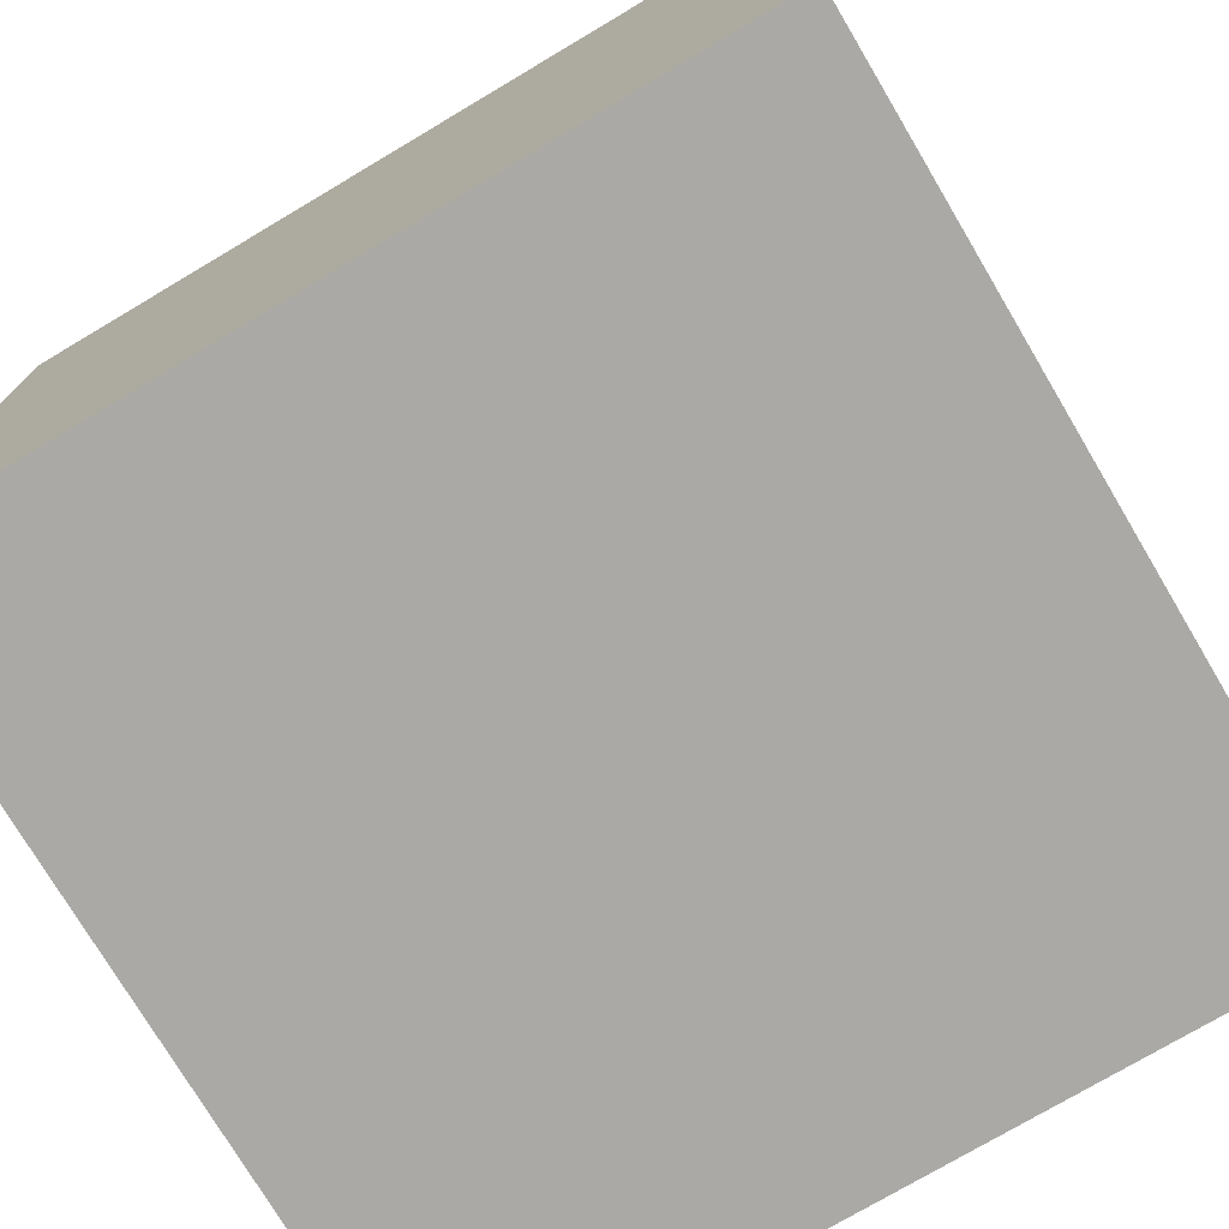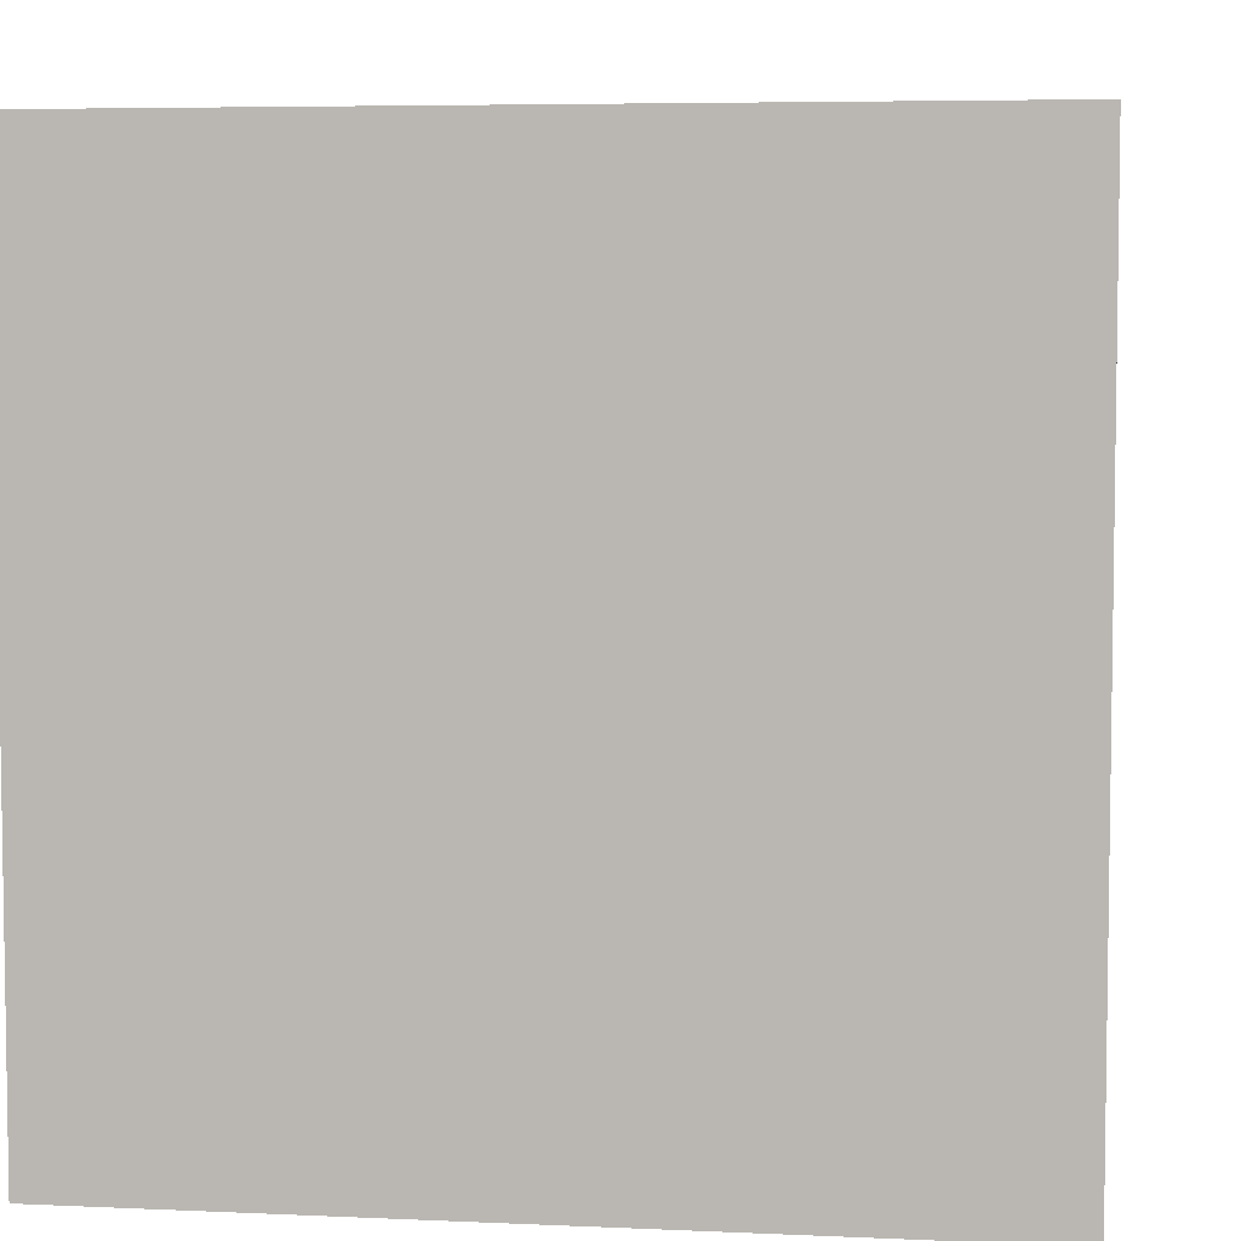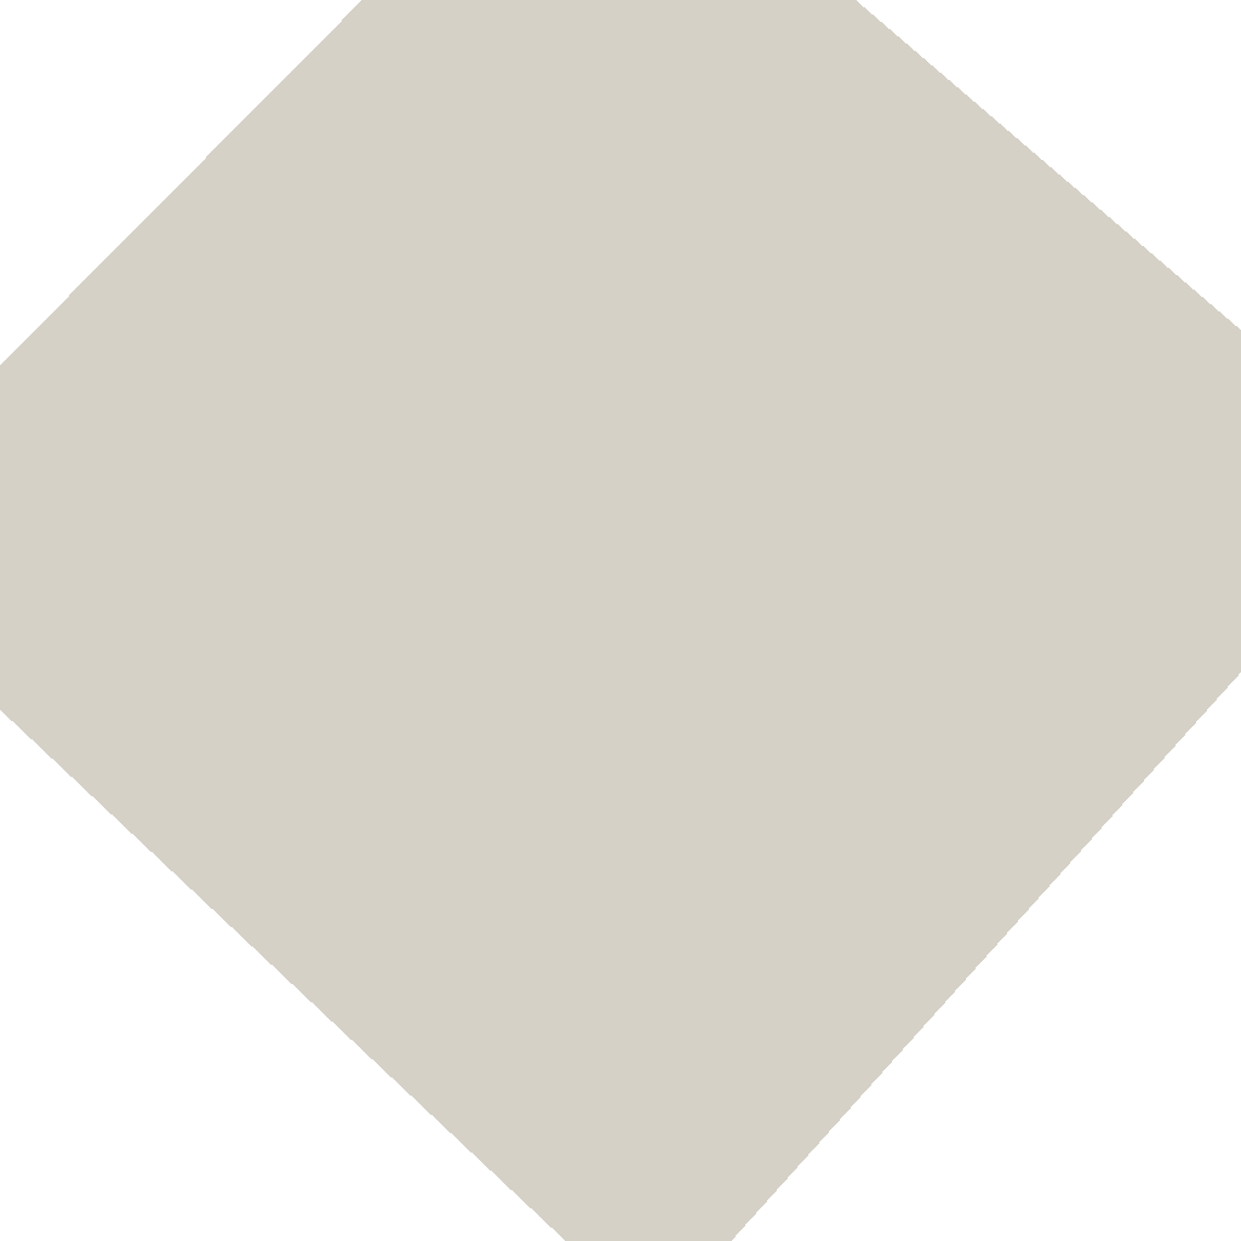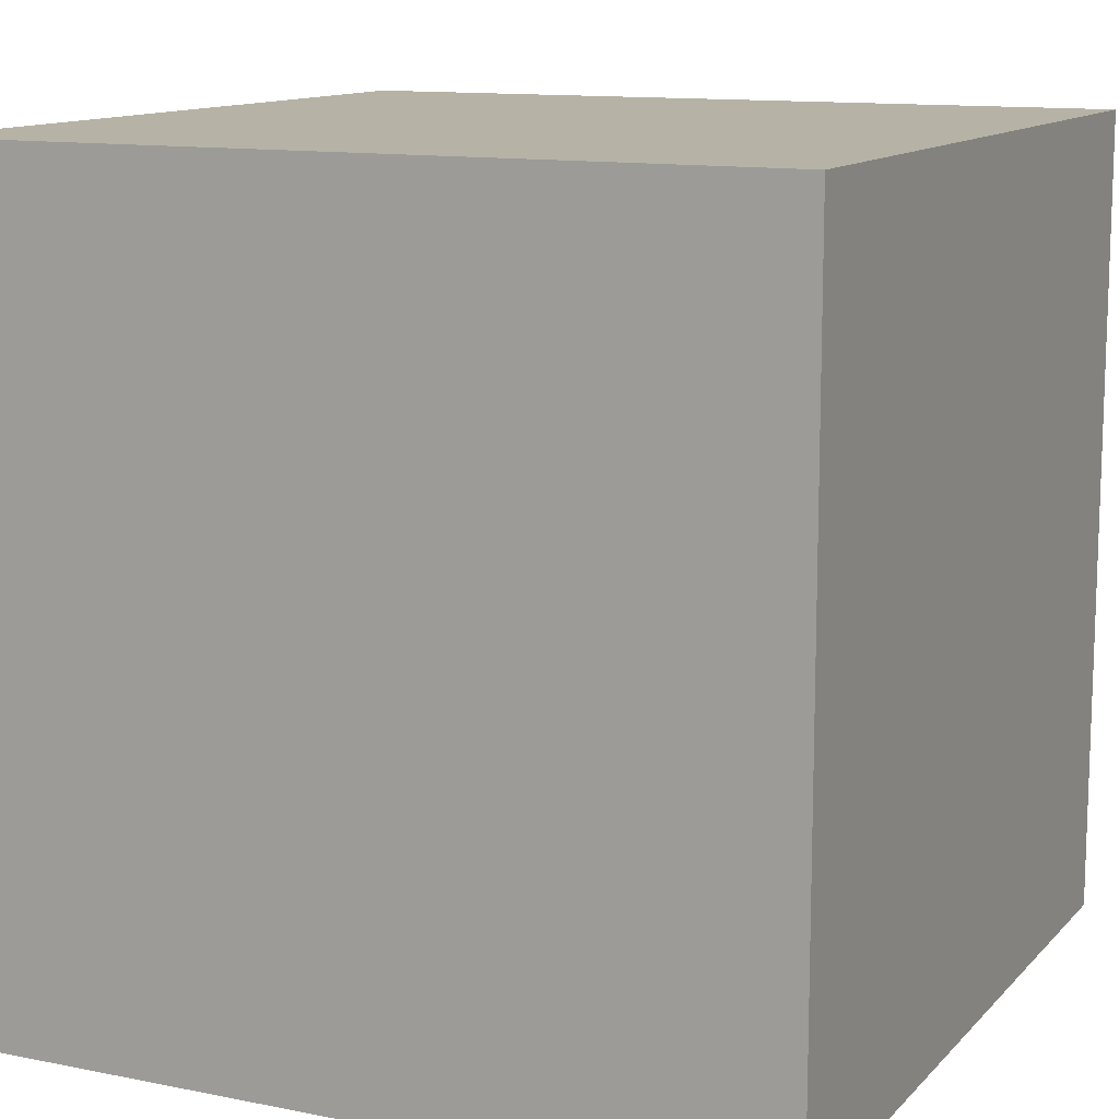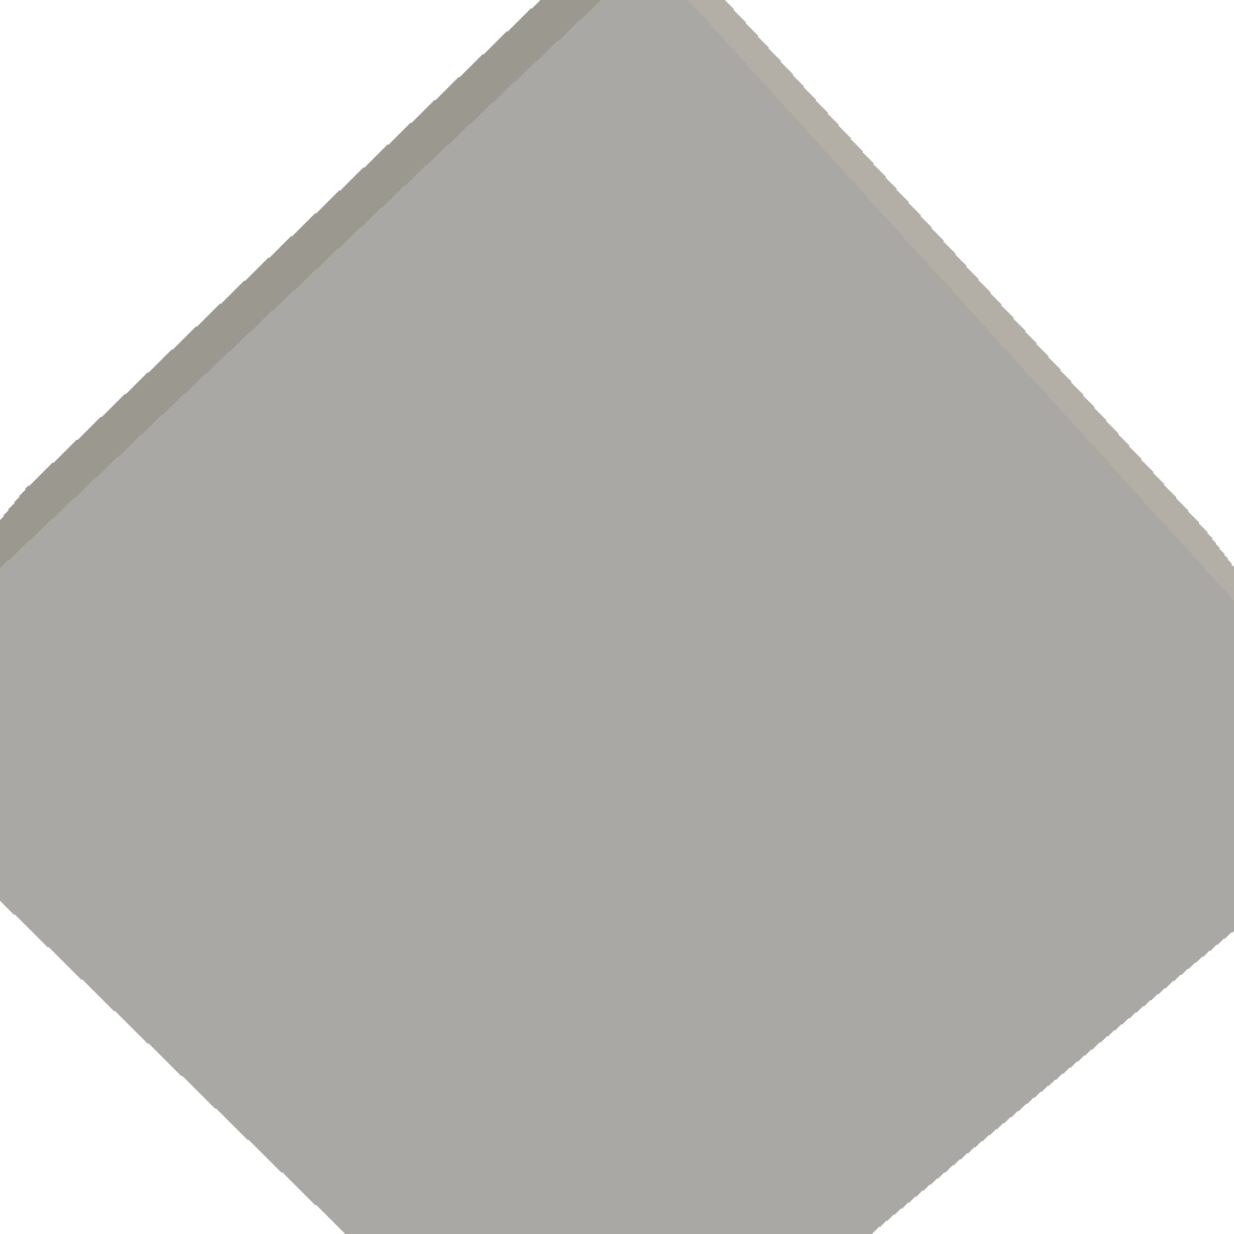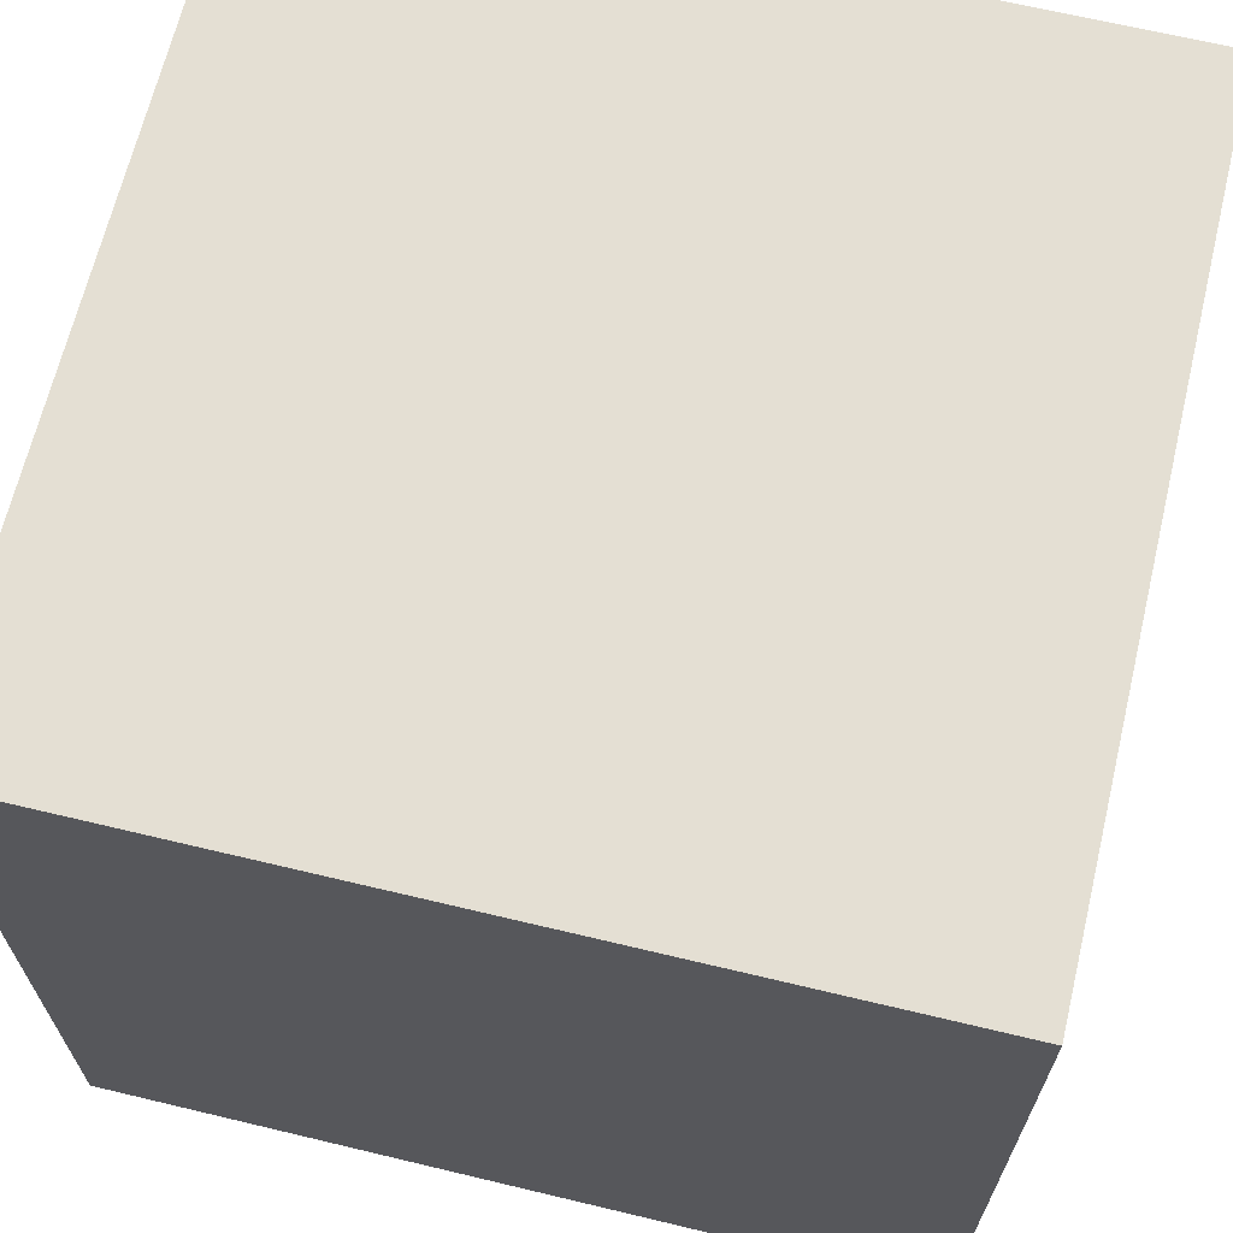
<metadata>
{"format":"obj","ext":"obj","renderer":"f3d","projection":"perspective","resolution":1024,"background":"white","views":[{"elev":-75.3,"azim":30.7,"up":"+Y"},{"elev":5.5,"azim":-82.0,"up":"+Y"},{"elev":78.8,"azim":-47.4,"up":"+Y"},{"elev":12.2,"azim":-64.6,"up":"+Y"},{"elev":-75.1,"azim":-47.1,"up":"+Z"},{"elev":66.7,"azim":-166.5,"up":"+Y"}]}
</metadata>
<code>
o Cube
v 0.5 0.5 -0.5
v 0.5 -0.5 -0.5
v 0.5 0.5 0.5
v 0.5 -0.5 0.5
v -0.5 0.5 -0.5
v -0.5 -0.5 -0.5
v -0.5 0.5 0.5
v -0.5 -0.5 0.5
f 6 8 4 2
f 8 6 5 7
f 4 8 7 3
f 2 4 3 1
f 6 2 1 5
f 1 3 7 5

</code>
